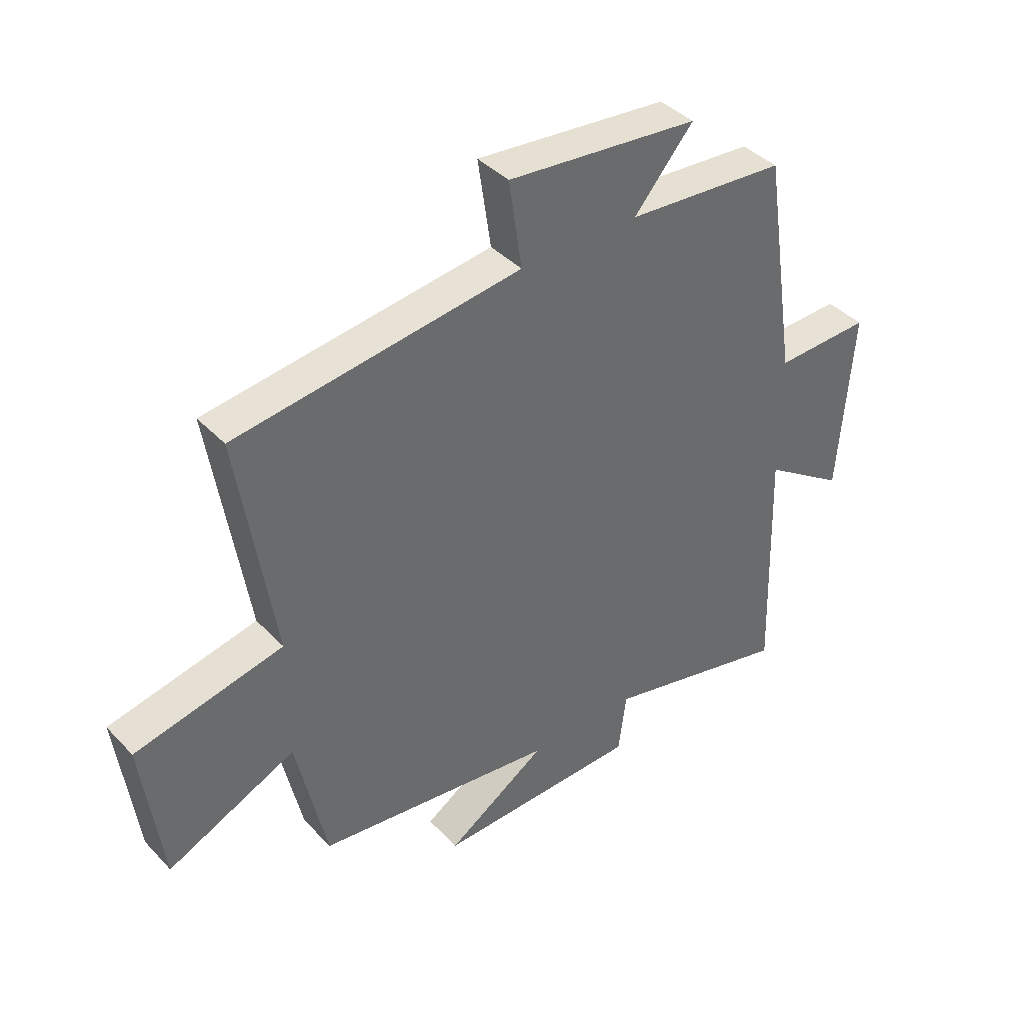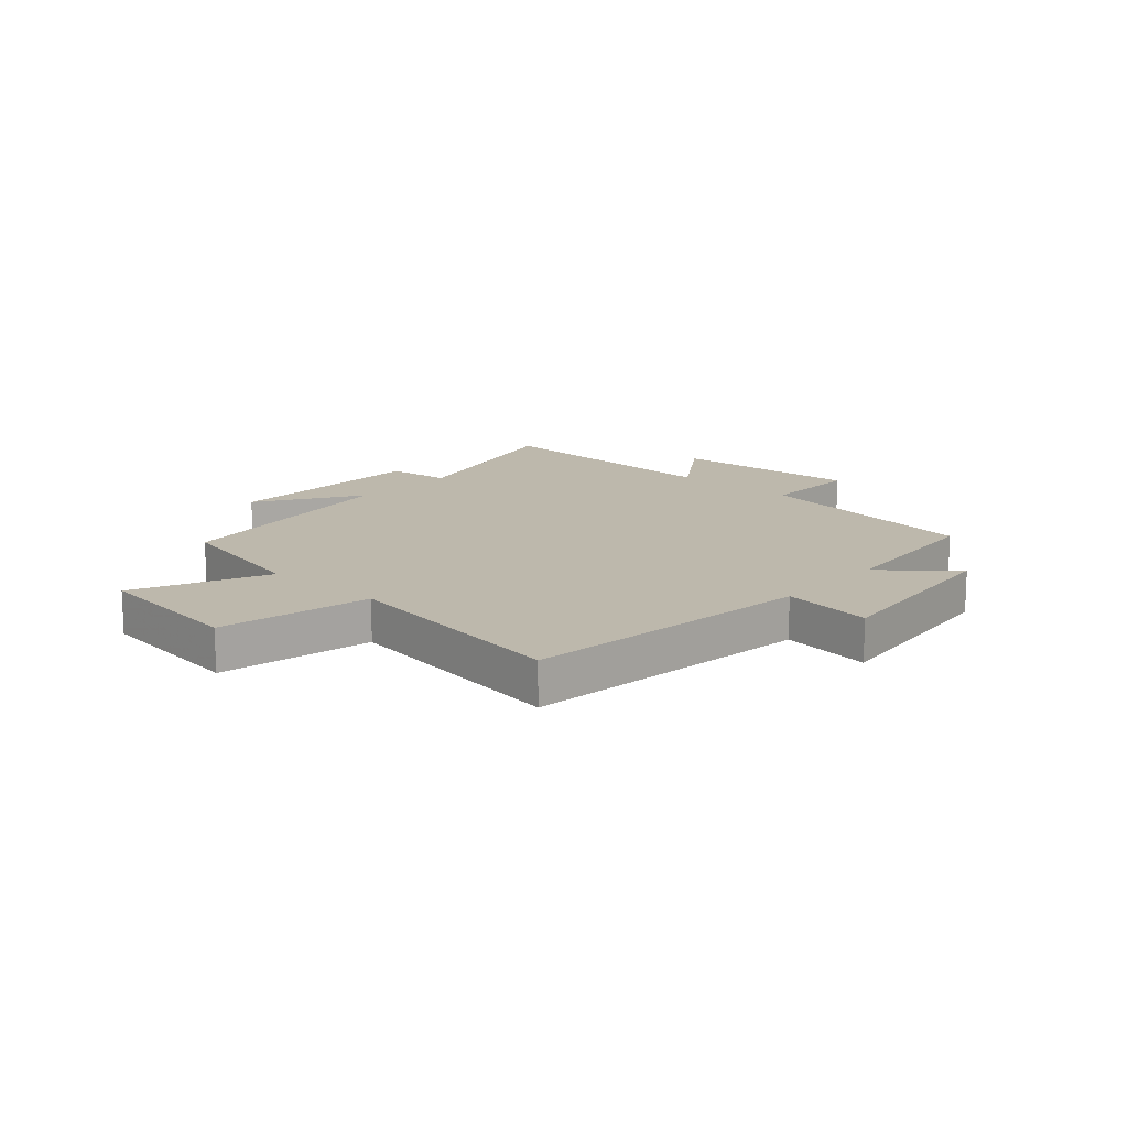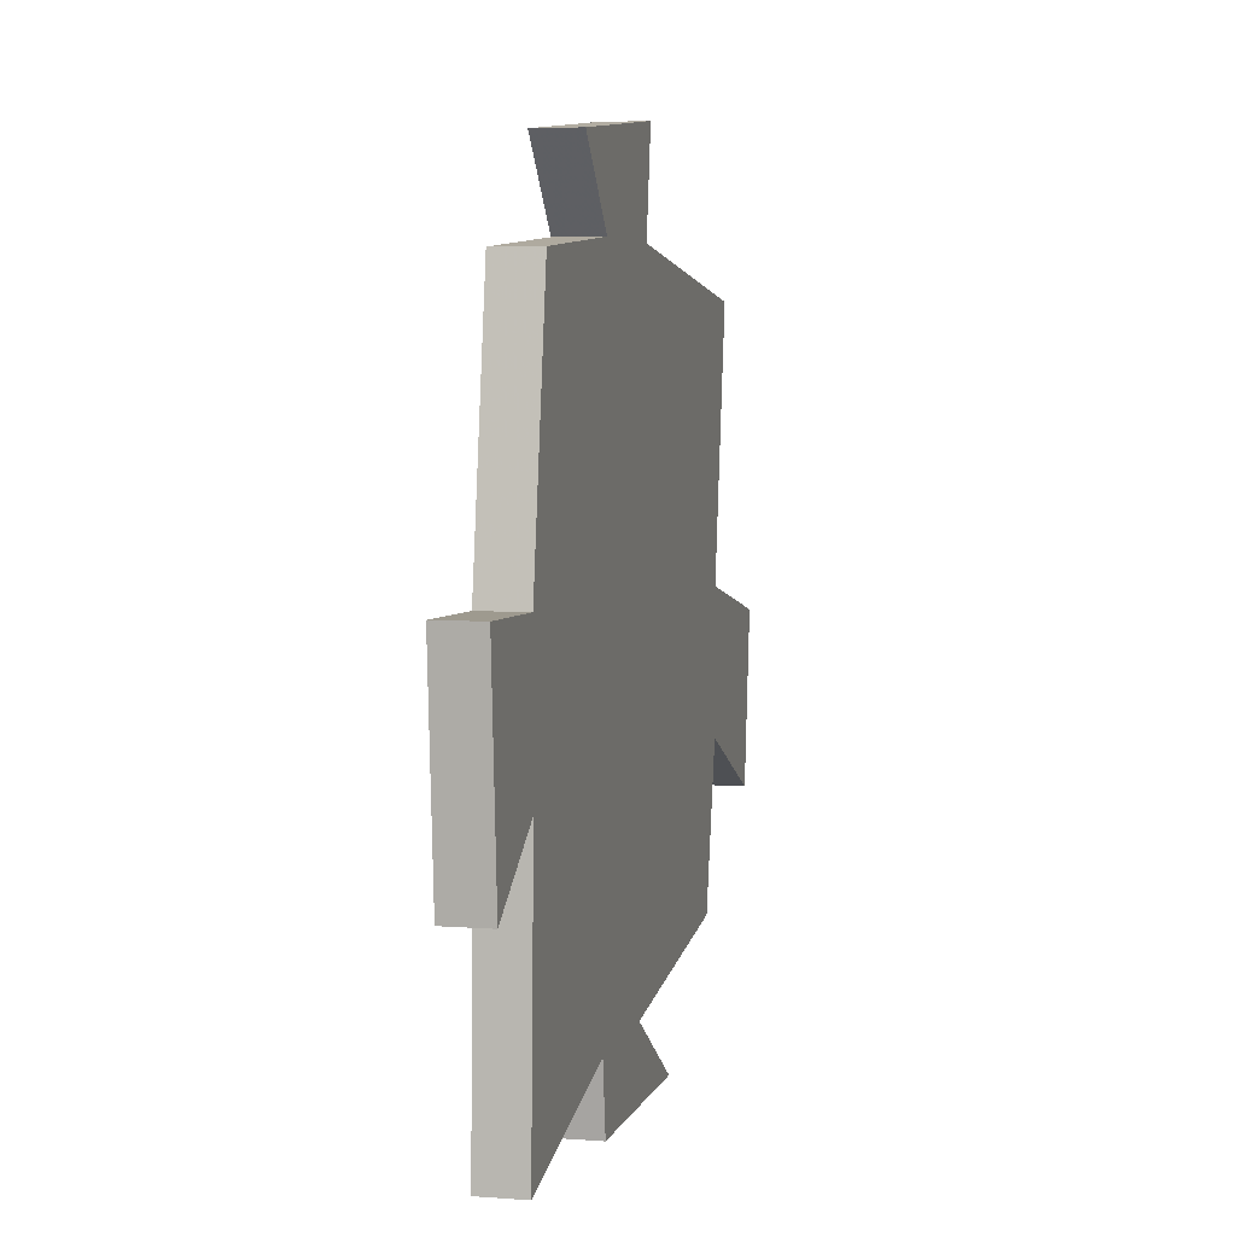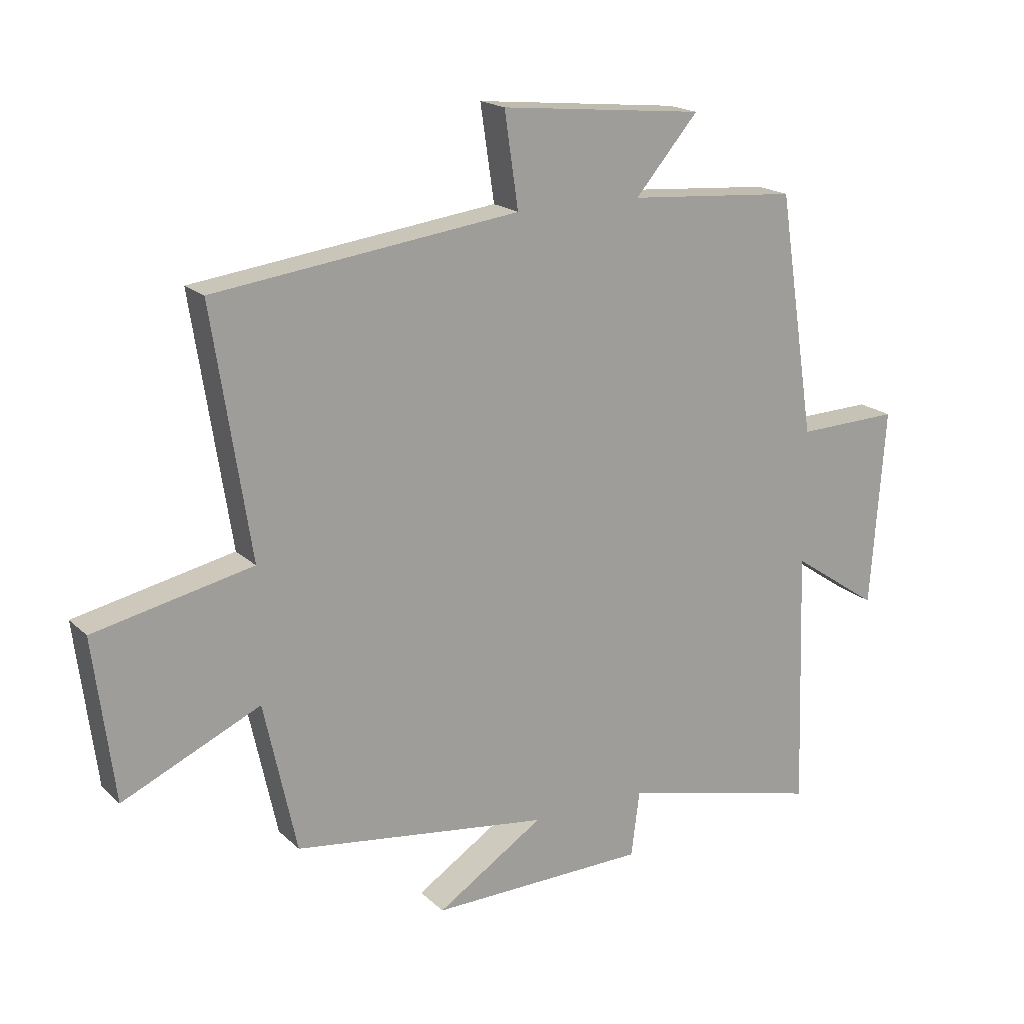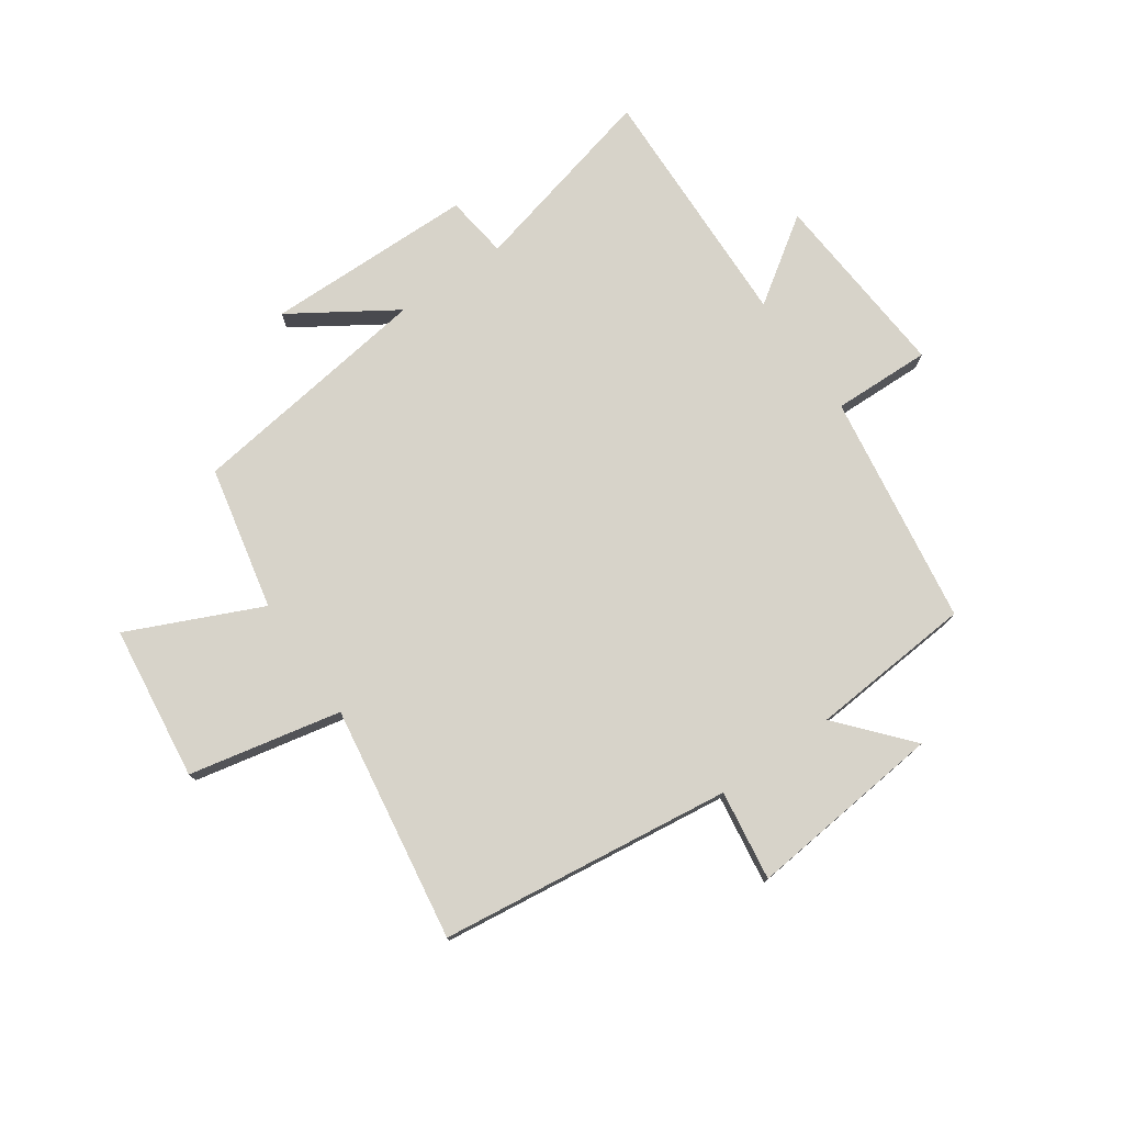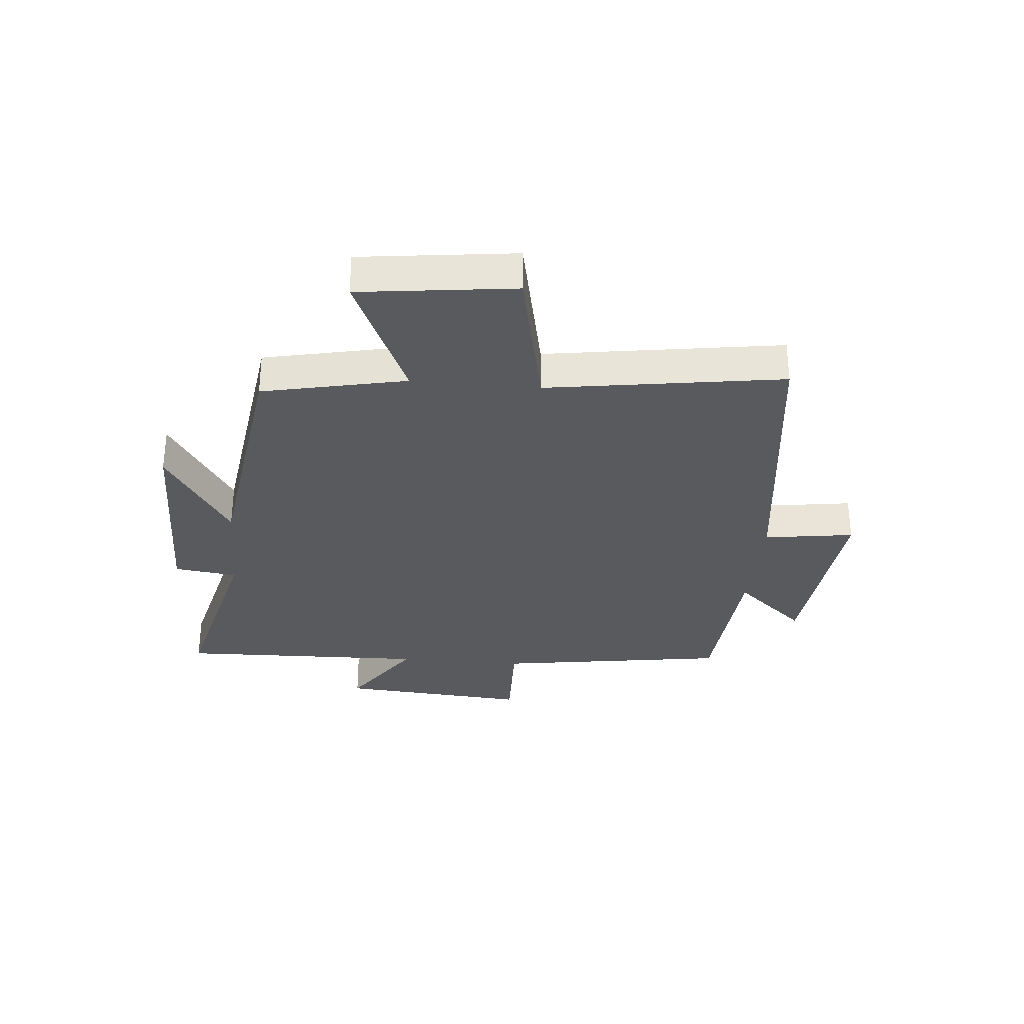
<metadata>
{"format":"obj","ext":"obj","renderer":"f3d","projection":"perspective","resolution":1024,"background":"white","views":[{"elev":40.2,"azim":-38.6,"up":"+Z"},{"elev":14.8,"azim":-48.1,"up":"+Y"},{"elev":5.2,"azim":103.5,"up":"+Z"},{"elev":18.5,"azim":-30.9,"up":"+Z"},{"elev":76.4,"azim":-34.9,"up":"+Y"},{"elev":-31.7,"azim":-95.3,"up":"+Y"}]}
</metadata>
<code>
v -0.446 0.07 -0.442
v -0.5 0.07 -0.193
v -0.729 0.07 -0.297
v -0.763 0.07 -0.029
v -0.5 0.07 0.027
v -0.563 0.07 0.435
v -0.057 0.07 0.5
v -0.08 0.07 0.656
v 0.26 0.07 0.622
v 0.155 0.07 0.5
v 0.438 0.07 0.478
v 0.5 0.07 0.076
v 0.67 0.07 0.081
v 0.646 0.07 -0.249
v 0.5 0.07 -0.15
v 0.514 0.07 -0.582
v 0.179 0.07 -0.5
v 0.165 0.07 -0.609
v -0.197 0.07 -0.615
v -0.019 0.07 -0.5
v -0.446 0 -0.442
v -0.5 0 -0.193
v -0.729 0 -0.297
v -0.763 0 -0.029
v -0.5 0 0.027
v -0.563 0 0.435
v -0.057 0 0.5
v -0.08 0 0.656
v 0.26 0 0.622
v 0.155 0 0.5
v 0.438 0 0.478
v 0.5 0 0.076
v 0.67 0 0.081
v 0.646 0 -0.249
v 0.5 0 -0.15
v 0.514 0 -0.582
v 0.179 0 -0.5
v 0.165 0 -0.609
v -0.197 0 -0.615
v -0.019 0 -0.5
f 17 18 19 20
f 17 20 1 2
f 15 16 17 2
f 12 13 14 15
f 12 15 2
f 11 12 2
f 10 11 2
f 7 8 9 10
f 5 6 7 10
f 5 10 2 3
f 3 4 5
f 40 39 38 37
f 22 21 40 37
f 22 37 36 35
f 35 34 33 32
f 22 35 32
f 22 32 31
f 22 31 30
f 30 29 28 27
f 30 27 26 25
f 23 22 30 25
f 25 24 23
f 1 21 22 2
f 2 22 23 3
f 3 23 24 4
f 4 24 25 5
f 5 25 26 6
f 6 26 27 7
f 7 27 28 8
f 8 28 29 9
f 9 29 30 10
f 10 30 31 11
f 11 31 32 12
f 12 32 33 13
f 13 33 34 14
f 14 34 35 15
f 15 35 36 16
f 16 36 37 17
f 17 37 38 18
f 18 38 39 19
f 19 39 40 20
f 20 40 21 1

</code>
